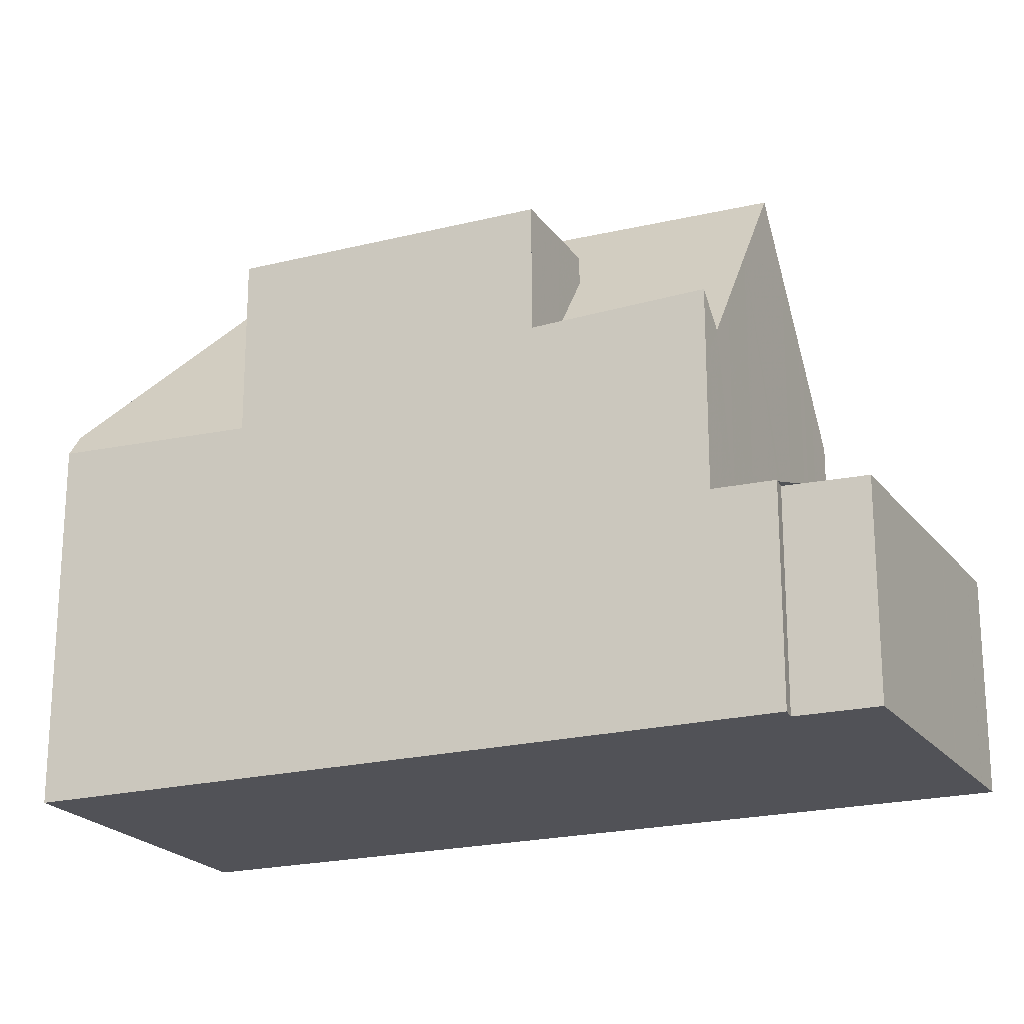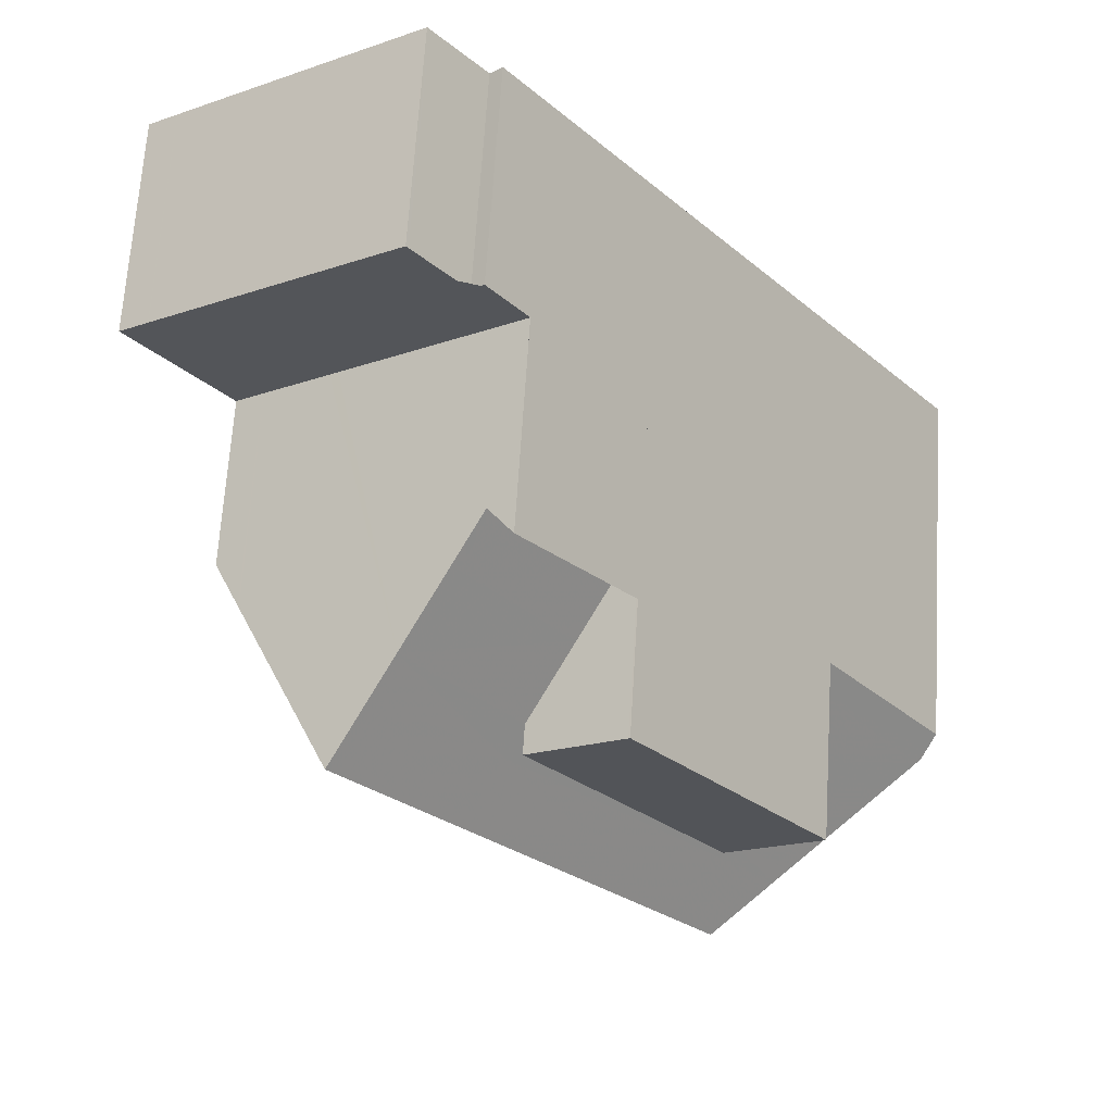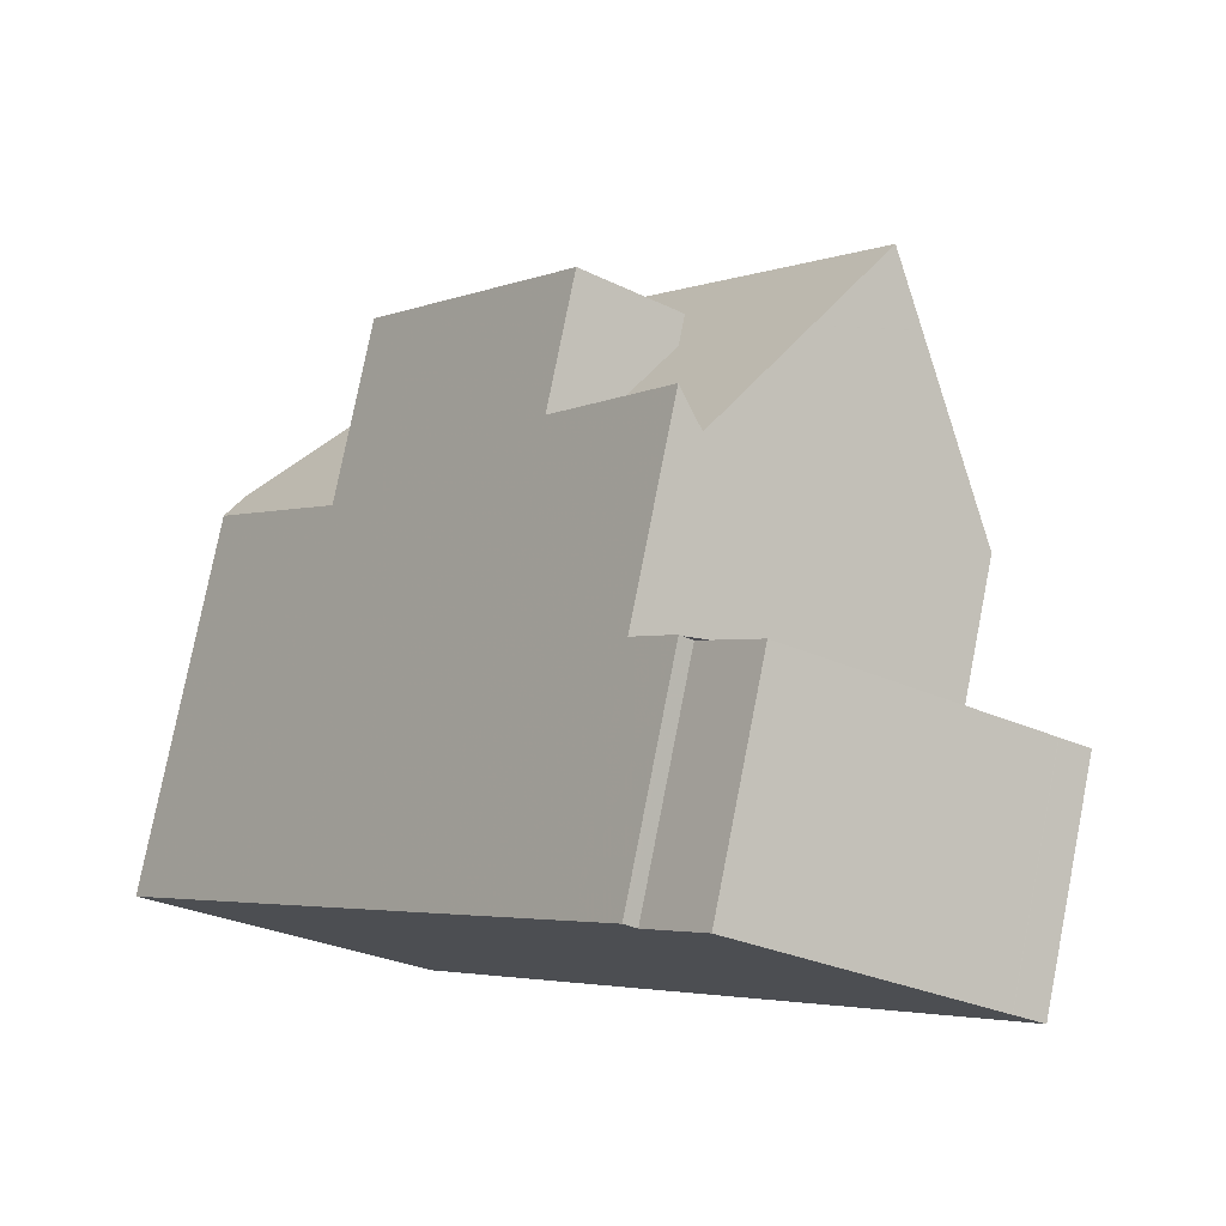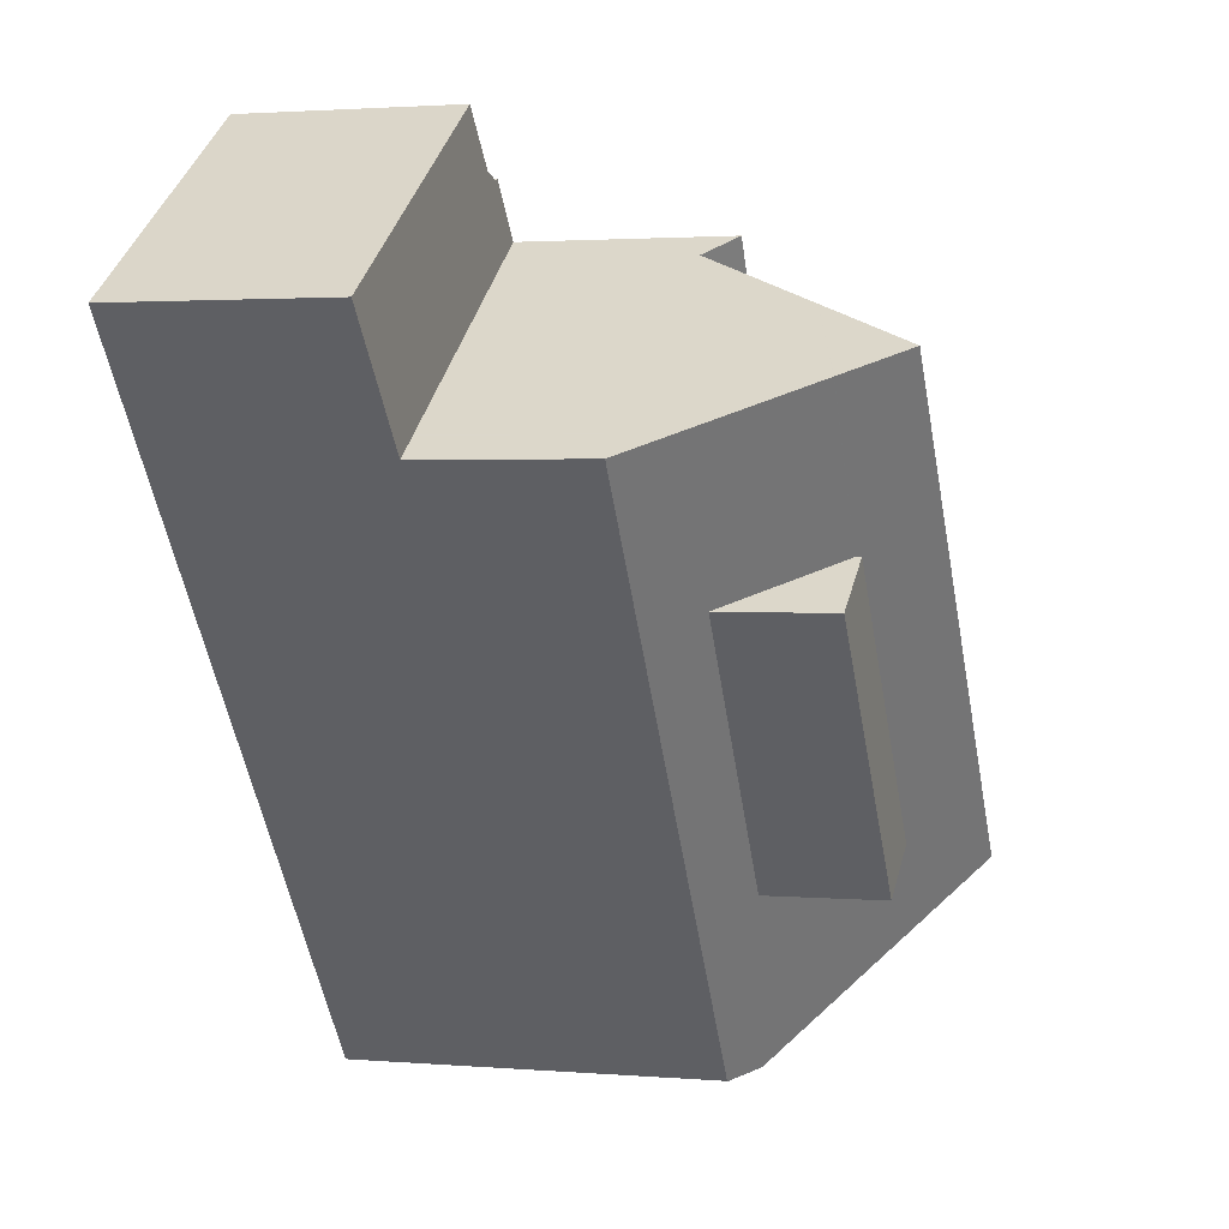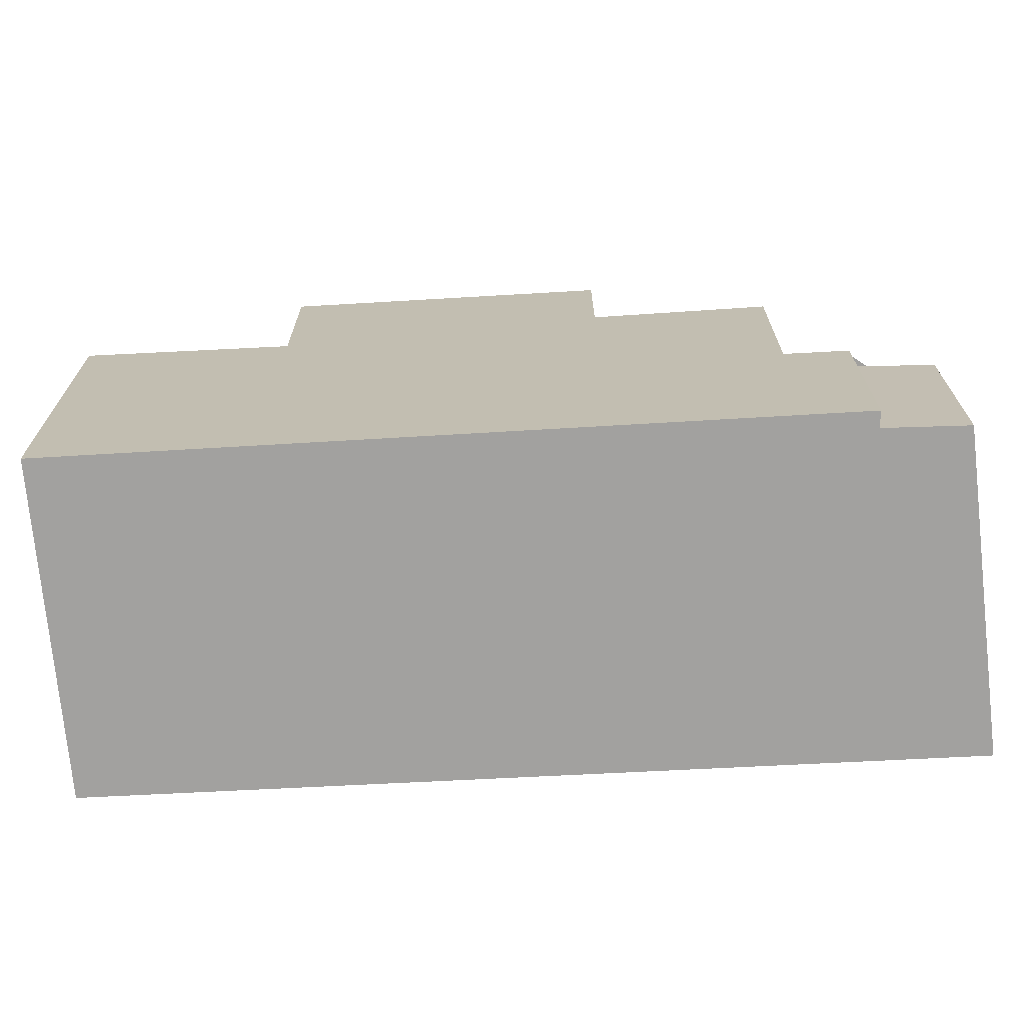
<metadata>
{"format":"obj","ext":"obj","renderer":"f3d","projection":"perspective","resolution":1024,"background":"white","views":[{"elev":-21.5,"azim":150.9,"up":"+Z"},{"elev":66.6,"azim":3.6,"up":"+Y"},{"elev":78.0,"azim":-168.9,"up":"+Y"},{"elev":2.0,"azim":-73.3,"up":"+Y"},{"elev":-72.2,"azim":130.4,"up":"+Z"}]}
</metadata>
<code>
v -639 -1605 5.362
v -639 -1605 5.345
v -635.1 -1603 5.369
v -641.7 -1594 3.129
v -646.4 -1596 3.108
v -642.6 -1593 3.104
v -641.9 -1594 3.13
v -638.3 -1602 8.685
v -638.4 -1603 7.807
v -638.7 -1605 5.753
v -638.7 -1605 5.753
v -645.1 -1597 5.543
v -637.4 -1603 7.824
v -635.3 -1603 5.724
v -638.3 -1602 8.685
v -635.2 -1603 5.586
v -641.5 -1595 5.647
v -635.3 -1603 5.724
v -638.3 -1602 8.685
v -643.3 -1596 8.67
v -641.2 -1595 5.021
v -636.9 -1600 5.266
v -637.4 -1603 7.824
v -643.8 -1597 7.803
v -642.8 -1596 7.821
v -638.4 -1603 7.807
v -639.6 -1597 7.849
v -636.9 -1600 7.849
v -645.1 -1595 3.107
v -646.3 -1596 3.108
v -645.7 -1595 3.107
v -646 -1595 3.108
v -645 -1597 3.156
v -644.7 -1597 3.155
v -644.4 -1597 3.155
v -646 -1595 3.109
v -646.2 -1596 3.109
v -645.7 -1595 3.109
v -646 -1595 3.109
v -644.7 -1597 3.155
v -646 -1595 3.108
v -641.2 -1595 3.149
v -645.1 -1597 3.156
v -643.7 -1596 3.154
v -641.5 -1595 5.647
v -641.2 -1595 6.072
v -639.9 -1597 5.632
v -639.6 -1597 5.986
v -637.1 -1600 5.604
v -636.9 -1600 5.833
v -641.2 -1595 3.15
v -641.2 -1595 6.026
v -641.2 -1595 5.088
v -639.7 -1597 5.96
v -641.8 -1594 3.13
v -639.7 -1597 7.849
v -637.5 -1600 7.849
v -644.7 -1597 6.21
v -643.3 -1596 8.67
v -641.2 -1595 3.15
v -641.2 -1595 3.149
v -643.3 -1596 8.67
v -641.2 -1595 6.026
v -641.5 -1595 5.647
v -643.8 -1597 7.803
v -645.1 -1597 5.543
v -643.7 -1596 3.154
v -642.8 -1596 7.821
v -641.2 -1595 6.072
v -645.1 -1597 3.156
v -643.8 -1597 7.801
v -638.5 -1604 7.53
v -643.8 -1597 3.154
v -645.1 -1595 3.107
v -643.8 -1597 7.801
v -642.3 -1599 7.723
v -642.3 -1599 7.803
v -639.5 -1602 7.583
v -639.5 -1602 7.804
v -643.8 -1597 3.154
v -637.7 -1605 5.745
v -638.5 -1604 7.53
v -645 -1597 5.835
v -638.9 -1605 5.527
v -645 -1597 5.835
v -645 -1597 3.156
v -642.5 -1596 3.152
v -643.8 -1594 3.105
v -642.5 -1596 7.323
v -642.5 -1596 3.152
v -642.5 -1596 4.512
v -642.5 -1596 7.323
v -641 -1598 7.411
v -638.2 -1601 7.569
v -637.2 -1603 7.626
v -641 -1598 7.826
v -637.2 -1603 7.626
v -638.2 -1601 7.826
v -636.4 -1604 5.734
v -638.4 -1605 5.75
v -638.6 -1605 6.413
v -644.4 -1597 6.708
v -638.6 -1605 6.413
v -644.4 -1597 6.708
v -642.9 -1599 6.63
v -642.9 -1599 7.792
v -640.1 -1603 6.49
v -640.1 -1603 7.793
v -644.4 -1597 3.155
v -642.6 -1593 3.105
v -643.7 -1594 3.106
v -645 -1595 3.108
v -645.1 -1595 3.108
v -646.4 -1596 3.109
v -638.7 -1605 6.05
v -644.7 -1597 6.245
v -644.7 -1597 6.245
v -643.2 -1599 7.788
v -643.2 -1599 6.195
v -640.4 -1603 7.789
v -640.4 -1603 6.105
v -644.7 -1597 3.155
v -638.7 -1605 6.05
v -638.6 -1605 5.752
v -644.7 -1597 3.155
v -638.7 -1605 5.904
v -638.7 -1605 5.753
v -638.7 -1605 5.904
v -644.7 -1597 6.21
v -645.6 -1595 3.107
v -645.6 -1595 3.109
v -638.6 -1604 6.751
v -638.2 -1605 5.749
v -644.3 -1597 3.155
v -638.6 -1604 6.751
v -644.3 -1597 6.936
v -644.3 -1597 6.936
v -642.8 -1599 7.795
v -642.8 -1599 6.886
v -640 -1603 7.796
v -640 -1603 6.796
v -644.3 -1597 3.155
v -641.7 -1598 8.675
v -639.7 -1597 5.96
v -639.9 -1597 5.632
v -643.4 -1599 5.758
v -643.6 -1599 5.493
v -643.2 -1599 6.195
v -643.2 -1599 7.788
v -642.2 -1599 7.804
v -639.6 -1597 5.986
v -642.3 -1599 7.723
v -642.9 -1599 7.792
v -642.8 -1599 7.795
v -642.9 -1599 6.63
v -643.2 -1599 6.195
v -641.7 -1598 8.675
v -642.3 -1599 7.803
v -642.3 -1599 7.803
v -642.3 -1599 7.723
v -641 -1598 7.826
v -641 -1598 7.411
v -639.7 -1597 7.849
v -639.6 -1597 7.849
v -643.2 -1599 7.788
v -643.2 -1599 6.132
v -642.8 -1599 6.886
v -641.2 -1598 7.822
v -641 -1598 7.411
v -641 -1598 7.826
v -639.9 -1597 5.632
v -643.1 -1594 3.106
v -643.2 -1594 3.105
v -641.9 -1595 3.151
v -640.4 -1597 6.398
v -641.9 -1595 6.31
v -636.2 -1603 6.636
v -641.9 -1595 3.151
v -641.9 -1595 5.198
v -641.9 -1595 6.31
v -640.4 -1597 6.398
v -637.6 -1601 6.556
v -640.4 -1597 7.836
v -637.6 -1601 7.836
v -640.4 -1597 7.836
v -636.2 -1603 6.636
v -635.8 -1603 5.729
v -640.1 -1603 7.793
v -640 -1603 7.796
v -638.9 -1602 8.684
v -640.7 -1603 5.617
v -640.8 -1603 5.403
v -640.4 -1603 6.105
v -640.4 -1603 7.789
v -639.4 -1602 7.806
v -639.5 -1602 7.583
v -640.1 -1603 6.49
v -640.4 -1603 6.105
v -640.4 -1603 5.992
v -640 -1603 6.796
v -638.9 -1602 8.684
v -639.5 -1602 7.804
v -639.5 -1602 7.804
v -639.5 -1602 7.583
v -638.2 -1601 7.826
v -638.2 -1601 7.569
v -640.4 -1603 7.789
v -638.4 -1601 7.824
v -638.2 -1601 7.569
v -638.2 -1601 7.826
v -637.6 -1601 6.556
v -637.6 -1601 7.836
v -637.1 -1600 5.604
v -636.9 -1600 5.266
v -636.9 -1600 7.849
v -638.4 -1605 5.813
v -638.2 -1605 5.811
v -635.3 -1603 5.787
v -638.6 -1605 5.814
v -638.7 -1605 5.816
v -638.7 -1605 5.816
v -638.7 -1605 5.815
v -637.7 -1605 5.807
v -636.4 -1604 5.796
v -635.9 -1603 5.791
v -638.9 -1605 5.528
v -639 -1605 5.346
v -635.3 -1603 5.787
v -635.2 -1603 5.586
v -635.1 -1603 5.367
v -639 -1605 5.345
v -639 -1605 5.362
v -639 -1605 0
v -639 -1605 -8.882e-16
v -639 -1605 5.346
v -639 -1605 5.345
v -639 -1605 -8.882e-16
v -639 -1605 0
v -635.2 -1603 5.586
v -635.1 -1603 5.369
v -635.1 -1603 0
v -635.2 -1603 0
v -641.2 -1595 3.149
v -641.7 -1594 3.129
v -641.7 -1594 -4.441e-16
v -641.2 -1595 4.441e-16
v -646.3 -1596 3.108
v -646.4 -1596 3.108
v -646.4 -1596 -4.441e-16
v -646.3 -1596 -4.441e-16
v -642.6 -1593 3.105
v -642.6 -1593 3.104
v -642.6 -1593 0
v -642.6 -1593 -4.441e-16
v -641.8 -1594 3.13
v -641.9 -1594 3.13
v -641.9 -1594 -4.441e-16
v -641.8 -1594 -4.441e-16
v -638.9 -1605 5.527
v -638.7 -1605 5.753
v -638.7 -1605 0
v -638.9 -1605 0
v -635.3 -1603 5.724
v -635.2 -1603 5.586
v -635.2 -1603 0
v -635.3 -1603 0
v -635.8 -1603 5.729
v -635.3 -1603 5.724
v -635.3 -1603 0
v -635.8 -1603 0
v -643.8 -1594 3.105
v -645.1 -1595 3.107
v -645.1 -1595 0
v -643.8 -1594 -4.441e-16
v -646 -1595 3.108
v -646.3 -1596 3.108
v -646.3 -1596 -4.441e-16
v -646 -1595 4.441e-16
v -645.6 -1595 3.107
v -645.7 -1595 3.107
v -645.7 -1595 4.441e-16
v -645.6 -1595 0
v -646 -1595 3.108
v -646 -1595 3.108
v -646 -1595 4.441e-16
v -646 -1595 0
v -645.7 -1595 3.107
v -646 -1595 3.108
v -646 -1595 0
v -645.7 -1595 4.441e-16
v -641.7 -1594 3.129
v -641.8 -1594 3.13
v -641.8 -1594 -4.441e-16
v -641.7 -1594 -4.441e-16
v -636.9 -1600 7.849
v -637.5 -1600 7.849
v -637.5 -1600 0
v -636.9 -1600 0
v -639.6 -1597 5.986
v -641.2 -1595 6.072
v -641.2 -1595 -8.882e-16
v -639.6 -1597 0
v -646.4 -1596 3.109
v -645.1 -1597 3.156
v -645.1 -1597 0
v -646.4 -1596 -4.441e-16
v -645.1 -1595 3.107
v -645.1 -1595 3.107
v -645.1 -1595 0
v -645.1 -1595 0
v -638.2 -1605 5.749
v -637.7 -1605 5.745
v -637.7 -1605 0
v -638.2 -1605 0
v -639 -1605 5.362
v -638.9 -1605 5.527
v -638.9 -1605 0
v -639 -1605 0
v -643.2 -1594 3.105
v -643.8 -1594 3.105
v -643.8 -1594 -4.441e-16
v -643.2 -1594 0
v -637.7 -1605 5.745
v -636.4 -1604 5.734
v -636.4 -1604 0
v -637.7 -1605 0
v -638.6 -1605 5.752
v -638.4 -1605 5.75
v -638.4 -1605 -8.882e-16
v -638.6 -1605 8.882e-16
v -641.9 -1594 3.13
v -642.6 -1593 3.105
v -642.6 -1593 -4.441e-16
v -641.9 -1594 -4.441e-16
v -646.4 -1596 3.108
v -646.4 -1596 3.109
v -646.4 -1596 -4.441e-16
v -646.4 -1596 -4.441e-16
v -638.7 -1605 5.753
v -638.6 -1605 5.752
v -638.6 -1605 8.882e-16
v -638.7 -1605 0
v -638.7 -1605 5.753
v -638.7 -1605 5.753
v -638.7 -1605 0
v -638.7 -1605 0
v -645.1 -1595 3.107
v -645.6 -1595 3.107
v -645.6 -1595 0
v -645.1 -1595 0
v -638.4 -1605 5.75
v -638.2 -1605 5.749
v -638.2 -1605 0
v -638.4 -1605 -8.882e-16
v -645.1 -1597 5.543
v -643.6 -1599 5.493
v -643.6 -1599 0
v -645.1 -1597 0
v -637.5 -1600 7.849
v -639.6 -1597 7.849
v -639.6 -1597 8.882e-16
v -637.5 -1600 0
v -642.6 -1593 3.104
v -643.2 -1594 3.105
v -643.2 -1594 0
v -642.6 -1593 0
v -636.4 -1604 5.734
v -635.8 -1603 5.729
v -635.8 -1603 0
v -636.4 -1604 0
v -643.6 -1599 5.493
v -640.8 -1603 5.403
v -640.8 -1603 -8.882e-16
v -643.6 -1599 0
v -635.1 -1603 5.367
v -636.9 -1600 5.266
v -636.9 -1600 0
v -635.1 -1603 0
v -640.8 -1603 5.403
v -639 -1605 5.346
v -639 -1605 0
v -640.8 -1603 -8.882e-16
v -635.1 -1603 5.369
v -635.1 -1603 5.367
v -635.1 -1603 0
v -635.1 -1603 0
v -641.7 -1594 0
v -635.1 -1603 0
v -639 -1605 0
v -639 -1605 0
v -646.4 -1596 0
v -642.6 -1593 0
v -641.9 -1594 0
f 230 3 16 229
f 208 13 15 201
f 229 16 14 228
f 26 19 23
f 54 48 27 56
f 25 20 24
f 218 18 187 225
f 37 30 32 36
f 39 36 32 41
f 36 34 33 37
f 40 34 36 39
f 39 38 35 40
f 41 31 38 39
f 85 12 43 86
f 53 21 46 52
f 49 22 50
f 51 42 21 53
f 52 45 53
f 91 44 90
f 164 57 163
f 60 55 4 61
f 145 64 63 144
f 147 66 83 146
f 173 6 110 172
f 150 65 62 143
f 144 63 69 151
f 113 74 29 112
f 114 5 30 37
f 152 71 65 150
f 131 38 31 130
f 217 133 100 216
f 92 25 24 75 80 44 91
f 156 116 102 155
f 119 105 106 118
f 121 107 108 120
f 122 109 104 117
f 112 29 88 111
f 180 92 91 179
f 179 91 90 178
f 183 96 93 181
f 209 97 13 208
f 184 98 94 182
f 224 99 81 223
f 219 124 127 222
f 167 136 71 152
f 139 76 77 138
f 141 78 79 140
f 142 80 75 137
f 172 110 7 55 60 174
f 112 67 73 113
f 37 33 70 114
f 134 35 38 131
f 111 87 67 112
f 146 83 129 166
f 58 85 86 125
f 216 100 124 219
f 125 122 117 58
f 222 127 11 221
f 166 129 116 156
f 130 74 113 131
f 223 81 133 217
f 155 102 136 167
f 138 106 105 139
f 140 108 107 141
f 137 104 109 142
f 131 113 73 134
f 192 147 146 191
f 194 149 148 193
f 195 150 143 190
f 196 152 150 195
f 199 166 156 198
f 168 68 89 169
f 191 146 166 199
f 157 59 68 168
f 176 17 171 175
f 172 111 88 173
f 175 169 89 176
f 179 45 180
f 178 51 53 45 179
f 181 47 54 56 183
f 182 49 50 28 184
f 174 87 111 172
f 211 186 97 209
f 225 187 99 224
f 188 153 154 189
f 227 192 191 226
f 190 8 9 195
f 195 9 72 196
f 197 103 115 198
f 198 115 126 199
f 200 135 103 197
f 196 72 135 200
f 226 191 199 126 220
f 205 161 162 206
f 203 159 160 204
f 207 165 153 188
f 189 154 158 202
f 208 168 169 209
f 210 170 185 212
f 201 157 168 208
f 212 185 163 57 215
f 216 101 132 217
f 219 123 101 216
f 221 128 222
f 217 132 82 223
f 223 82 26 23 95 224
f 222 128 123 219
f 224 95 177 225
f 226 84 1 2 227
f 220 10 84 226
f 229 213 214 230
f 228 186 211 213 229
f 225 177 218
f 232 233 234 231
f 236 237 238 235
f 240 241 242 239
f 244 245 246 243
f 248 249 250 247
f 252 253 254 251
f 256 257 258 255
f 260 261 262 259
f 264 265 266 263
f 268 269 270 267
f 272 273 274 271
f 276 277 278 275
f 280 281 282 279
f 284 285 286 283
f 288 289 290 287
f 292 293 294 291
f 296 297 298 295
f 300 301 302 299
f 304 305 306 303
f 308 309 310 307
f 312 313 314 311
f 316 317 318 315
f 320 321 322 319
f 324 325 326 323
f 328 329 330 327
f 332 333 334 331
f 336 337 338 335
f 340 341 342 339
f 344 345 346 343
f 348 349 350 347
f 352 353 354 351
f 356 357 358 355
f 360 361 362 359
f 364 365 366 363
f 368 369 370 367
f 372 373 374 371
f 376 377 378 375
f 380 381 382 379
f 384 385 386 383
f 388 389 390 391 392 393 387

</code>
